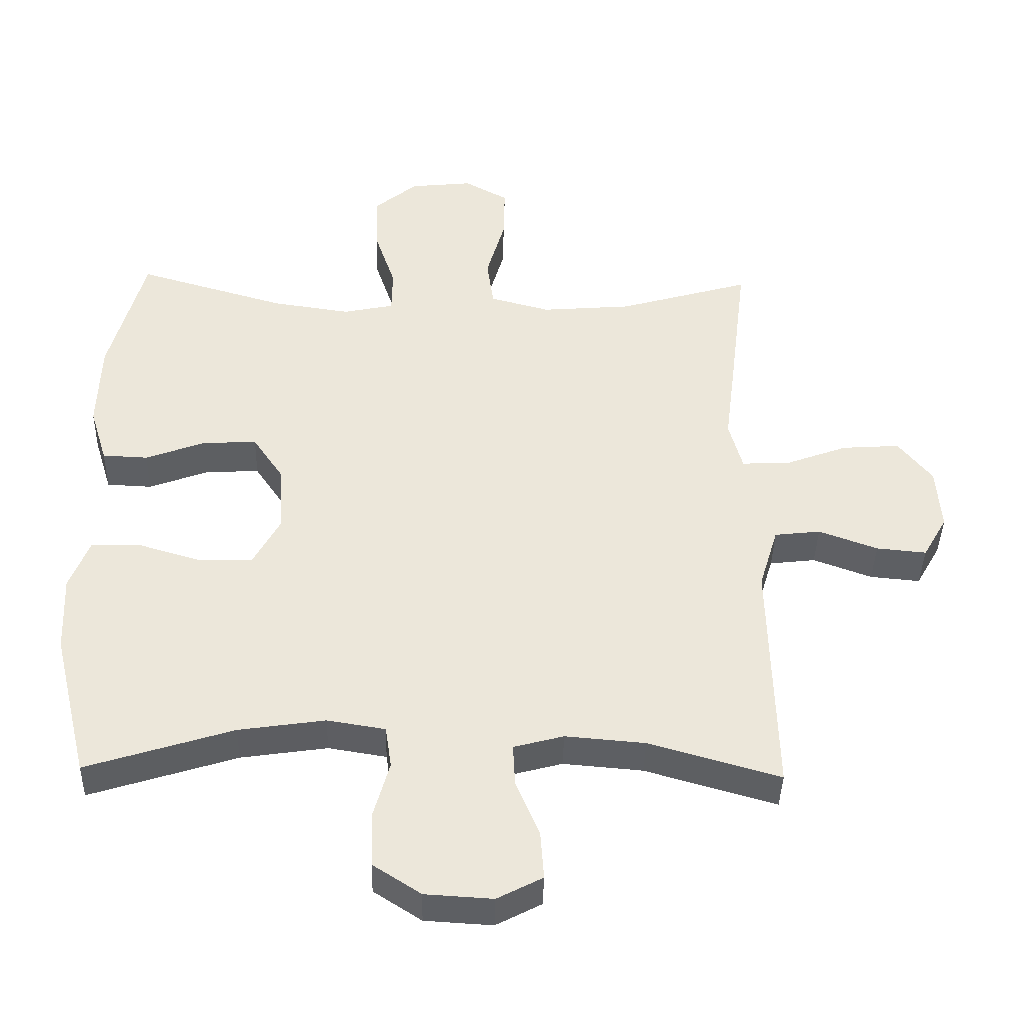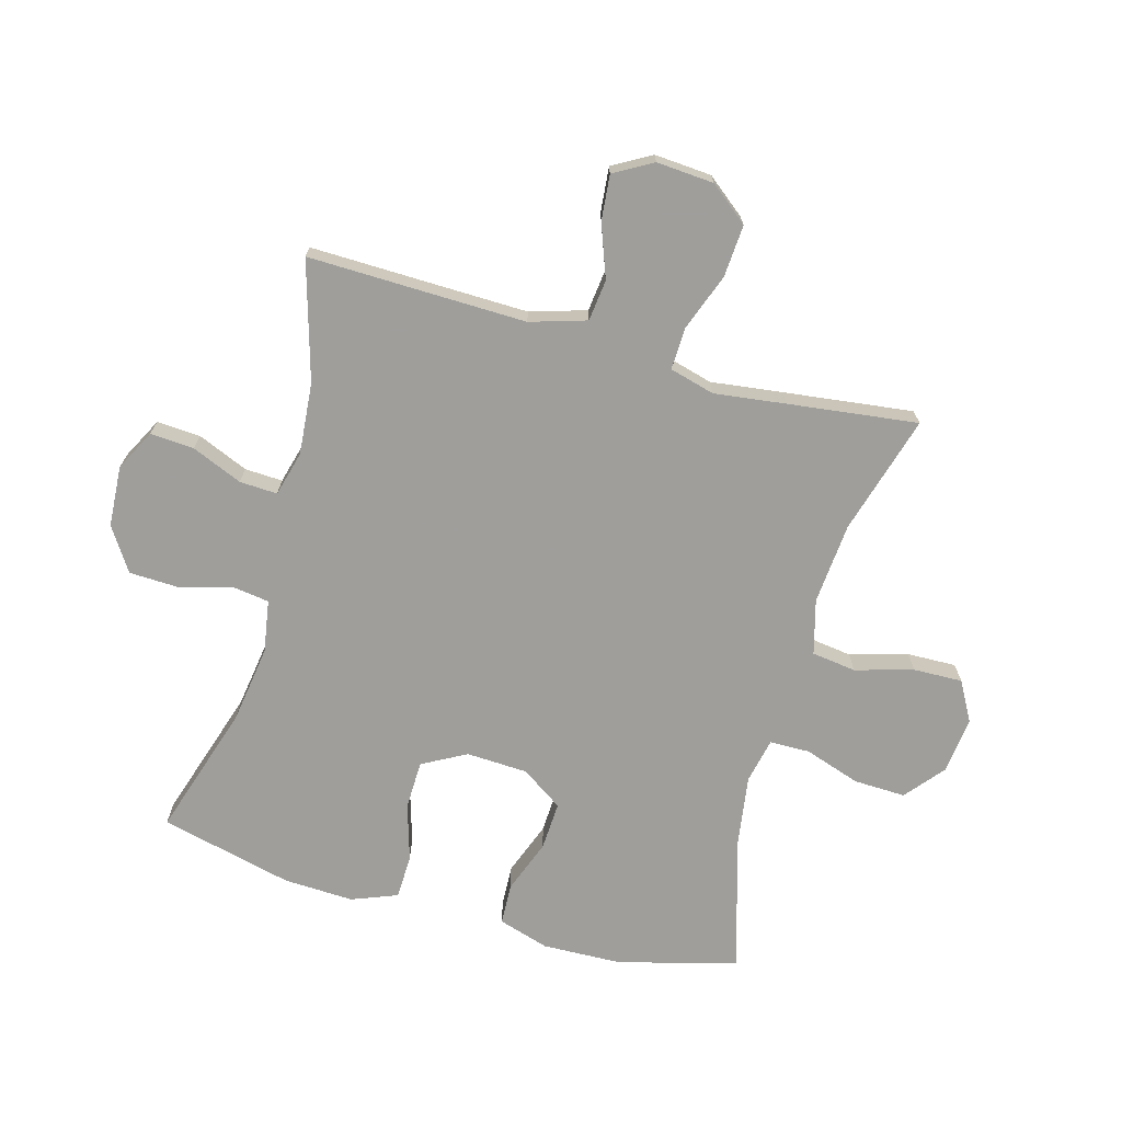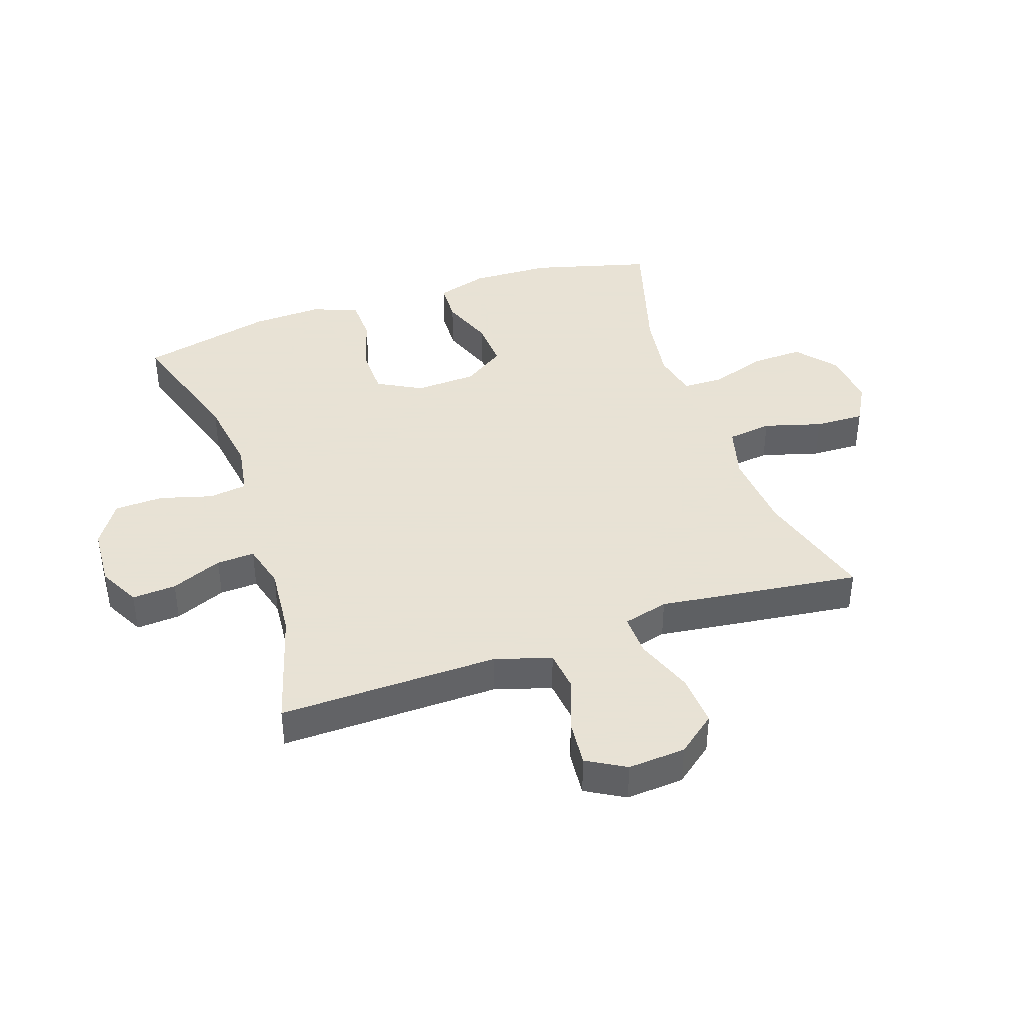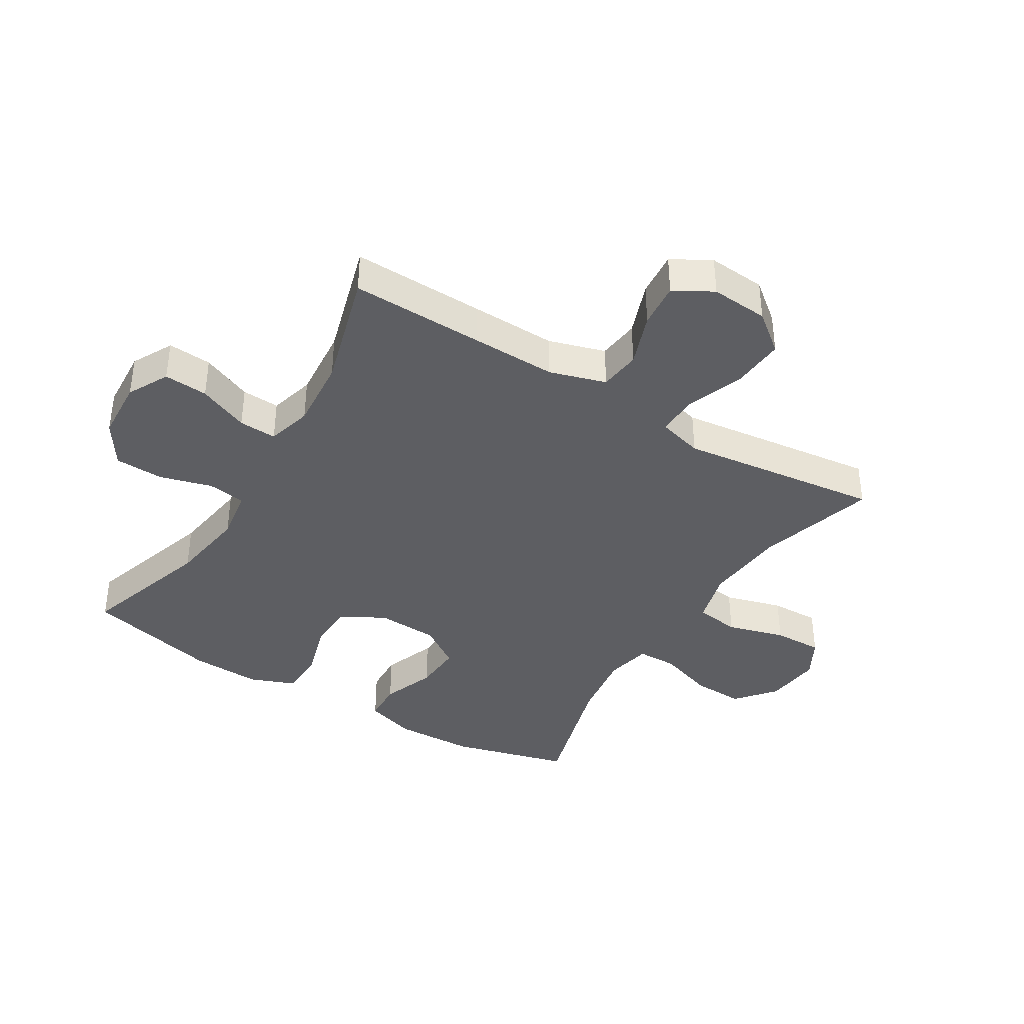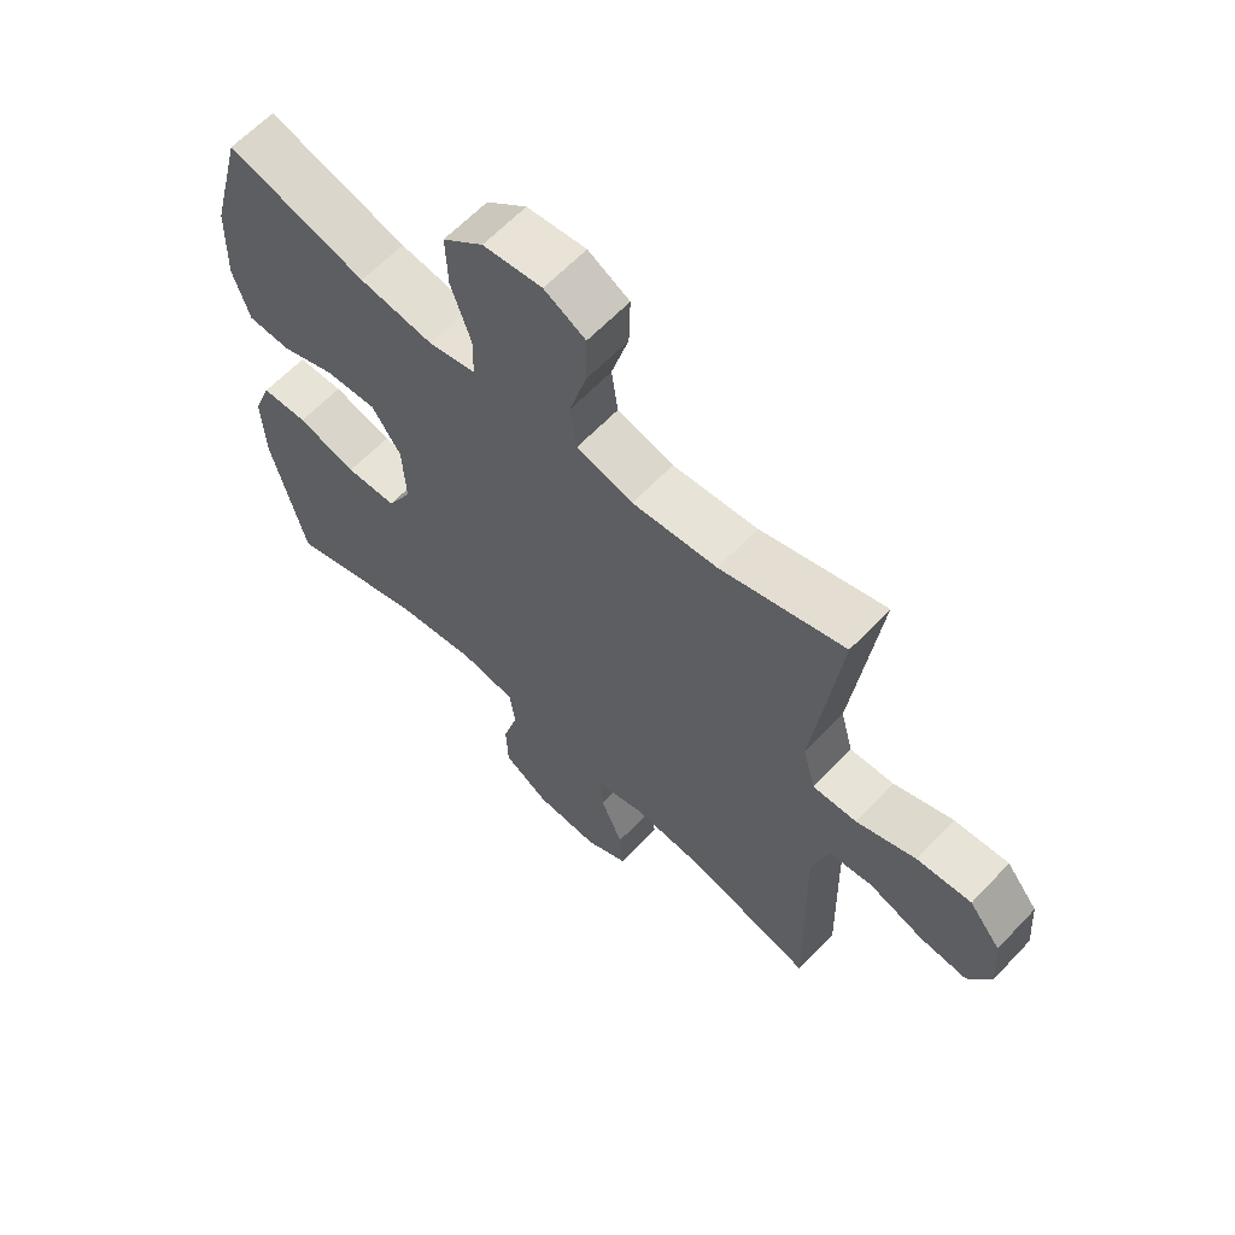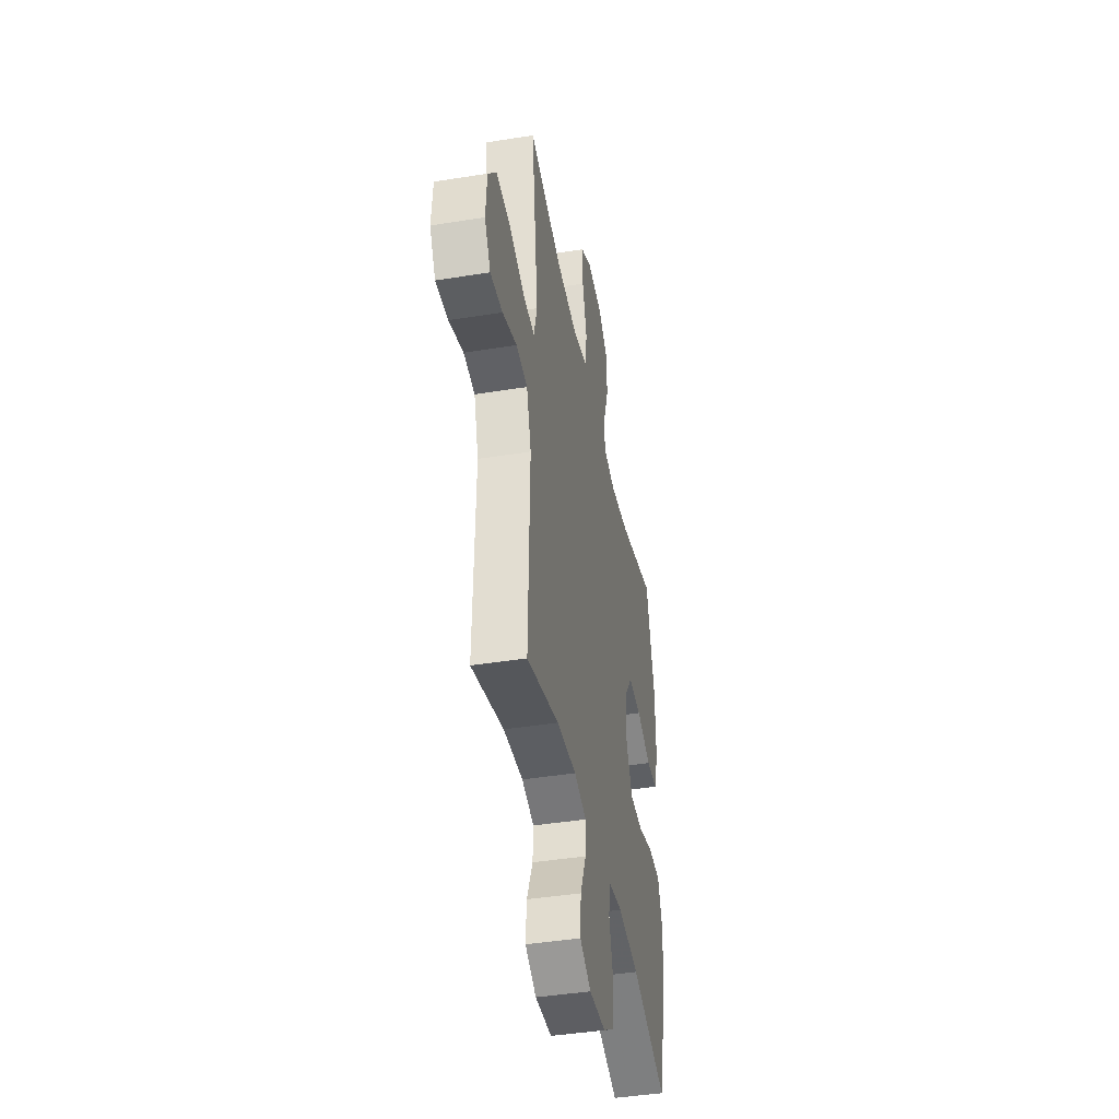
<metadata>
{"format":"obj","ext":"obj","renderer":"f3d","projection":"perspective","resolution":1024,"background":"white","views":[{"elev":-40.3,"azim":178.6,"up":"+Z"},{"elev":-70.8,"azim":-105.5,"up":"+Y"},{"elev":40.6,"azim":-108.7,"up":"+Y"},{"elev":-38.9,"azim":-121.4,"up":"+Y"},{"elev":62.6,"azim":-136.7,"up":"+Z"},{"elev":-42.7,"azim":-79.1,"up":"+Z"}]}
</metadata>
<code>
v 0.5 0.07 0.5
v 0.552 0.07 0.306
v 0.556 0.07 0.175
v 0.53 0.07 0.091
v 0.463 0.07 0.088
v 0.375 0.07 0.121
v 0.295 0.07 0.125
v 0.249 0.07 0.057
v 0.244 0.07 -0.044
v 0.283 0.07 -0.116
v 0.363 0.07 -0.118
v 0.456 0.07 -0.09
v 0.529 0.07 -0.092
v 0.558 0.07 -0.167
v 0.553 0.07 -0.282
v 0.5 0.07 -0.5
v 0.283 0.07 -0.431
v 0.155 0.07 -0.412
v 0.069 0.07 -0.426
v 0.06 0.07 -0.488
v 0.084 0.07 -0.574
v 0.081 0.07 -0.654
v 0.01 0.07 -0.7
v -0.09 0.07 -0.706
v -0.157 0.07 -0.671
v -0.152 0.07 -0.599
v -0.117 0.07 -0.516
v -0.114 0.07 -0.454
v -0.188 0.07 -0.434
v -0.306 0.07 -0.444
v -0.5 0.07 -0.5
v -0.495 0.07 -0.281
v -0.492 0.07 -0.142
v -0.52 0.07 -0.05
v -0.588 0.07 -0.042
v -0.675 0.07 -0.074
v -0.749 0.07 -0.081
v -0.785 0.07 -0.018
v -0.778 0.07 0.076
v -0.728 0.07 0.139
v -0.642 0.07 0.133
v -0.548 0.07 0.098
v -0.479 0.07 0.096
v -0.459 0.07 0.17
v -0.474 0.07 0.289
v -0.5 0.07 0.5
v -0.304 0.07 0.443
v -0.17 0.07 0.432
v -0.081 0.07 0.456
v -0.071 0.07 0.529
v -0.098 0.07 0.624
v -0.1 0.07 0.705
v -0.035 0.07 0.741
v 0.058 0.07 0.731
v 0.122 0.07 0.678
v 0.119 0.07 0.593
v 0.088 0.07 0.501
v 0.089 0.07 0.435
v 0.164 0.07 0.419
v 0.28 0.07 0.436
v 0.5 0 0.5
v 0.552 0 0.306
v 0.556 0 0.175
v 0.53 0 0.091
v 0.463 0 0.088
v 0.375 0 0.121
v 0.295 0 0.125
v 0.249 0 0.057
v 0.244 0 -0.044
v 0.283 0 -0.116
v 0.363 0 -0.118
v 0.456 0 -0.09
v 0.529 0 -0.092
v 0.558 0 -0.167
v 0.553 0 -0.282
v 0.5 0 -0.5
v 0.283 0 -0.431
v 0.155 0 -0.412
v 0.069 0 -0.426
v 0.06 0 -0.488
v 0.084 0 -0.574
v 0.081 0 -0.654
v 0.01 0 -0.7
v -0.09 0 -0.706
v -0.157 0 -0.671
v -0.152 0 -0.599
v -0.117 0 -0.516
v -0.114 0 -0.454
v -0.188 0 -0.434
v -0.306 0 -0.444
v -0.5 0 -0.5
v -0.495 0 -0.281
v -0.492 0 -0.142
v -0.52 0 -0.05
v -0.588 0 -0.042
v -0.675 0 -0.074
v -0.749 0 -0.081
v -0.785 0 -0.018
v -0.778 0 0.076
v -0.728 0 0.139
v -0.642 0 0.133
v -0.548 0 0.098
v -0.479 0 0.096
v -0.459 0 0.17
v -0.474 0 0.289
v -0.5 0 0.5
v -0.304 0 0.443
v -0.17 0 0.432
v -0.081 0 0.456
v -0.071 0 0.529
v -0.098 0 0.624
v -0.1 0 0.705
v -0.035 0 0.741
v 0.058 0 0.731
v 0.122 0 0.678
v 0.119 0 0.593
v 0.088 0 0.501
v 0.089 0 0.435
v 0.164 0 0.419
v 0.28 0 0.436
f 54 55 56 57
f 54 57 58
f 53 54 58
f 50 51 52 53
f 49 50 53 58
f 48 49 58 59
f 44 45 46 47
f 43 44 47 48
f 39 40 41 42
f 39 42 43
f 38 39 43
f 35 36 37 38
f 34 35 38 43
f 33 34 43 48
f 30 31 32
f 29 30 32 33
f 28 29 33 48
f 24 25 26 27
f 24 27 28
f 20 21 22 23
f 19 20 23 24
f 14 15 16 17
f 14 17 18
f 11 12 13 14
f 10 11 14 18
f 9 10 18 19
f 3 4 5 6
f 3 6 7
f 60 1 2 3
f 59 60 3 7
f 8 9 19 24
f 8 24 28 48
f 7 8 48 59
f 117 116 115 114
f 118 117 114
f 118 114 113
f 113 112 111 110
f 118 113 110 109
f 119 118 109 108
f 107 106 105 104
f 108 107 104 103
f 102 101 100 99
f 103 102 99
f 103 99 98
f 98 97 96 95
f 103 98 95 94
f 108 103 94 93
f 92 91 90
f 93 92 90 89
f 108 93 89 88
f 87 86 85 84
f 88 87 84
f 83 82 81 80
f 84 83 80 79
f 77 76 75 74
f 78 77 74
f 74 73 72 71
f 78 74 71 70
f 79 78 70 69
f 66 65 64 63
f 67 66 63
f 63 62 61 120
f 67 63 120 119
f 84 79 69 68
f 108 88 84 68
f 119 108 68 67
f 1 61 62 2
f 2 62 63 3
f 3 63 64 4
f 4 64 65 5
f 5 65 66 6
f 6 66 67 7
f 7 67 68 8
f 8 68 69 9
f 9 69 70 10
f 10 70 71 11
f 11 71 72 12
f 12 72 73 13
f 13 73 74 14
f 14 74 75 15
f 15 75 76 16
f 16 76 77 17
f 17 77 78 18
f 18 78 79 19
f 19 79 80 20
f 20 80 81 21
f 21 81 82 22
f 22 82 83 23
f 23 83 84 24
f 24 84 85 25
f 25 85 86 26
f 26 86 87 27
f 27 87 88 28
f 28 88 89 29
f 29 89 90 30
f 30 90 91 31
f 31 91 92 32
f 32 92 93 33
f 33 93 94 34
f 34 94 95 35
f 35 95 96 36
f 36 96 97 37
f 37 97 98 38
f 38 98 99 39
f 39 99 100 40
f 40 100 101 41
f 41 101 102 42
f 42 102 103 43
f 43 103 104 44
f 44 104 105 45
f 45 105 106 46
f 46 106 107 47
f 47 107 108 48
f 48 108 109 49
f 49 109 110 50
f 50 110 111 51
f 51 111 112 52
f 52 112 113 53
f 53 113 114 54
f 54 114 115 55
f 55 115 116 56
f 56 116 117 57
f 57 117 118 58
f 58 118 119 59
f 59 119 120 60
f 60 120 61 1

</code>
